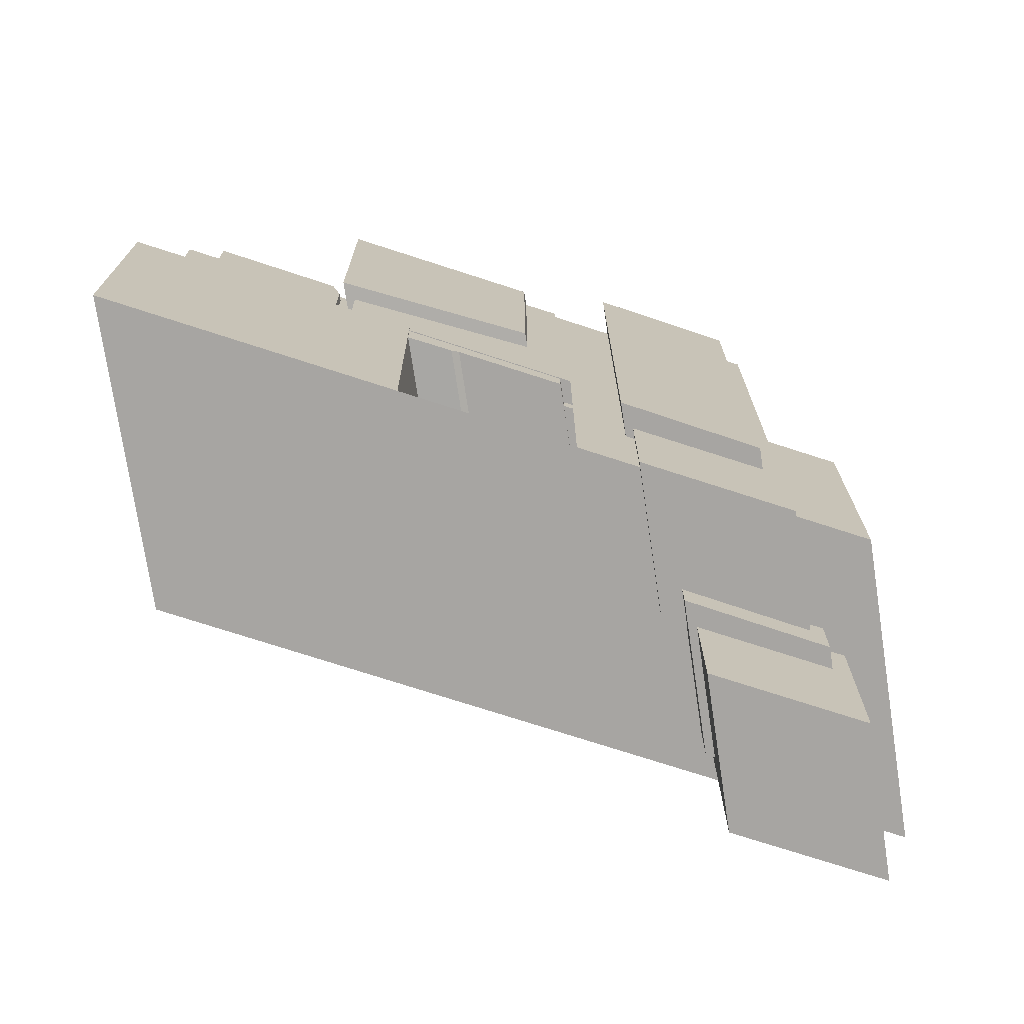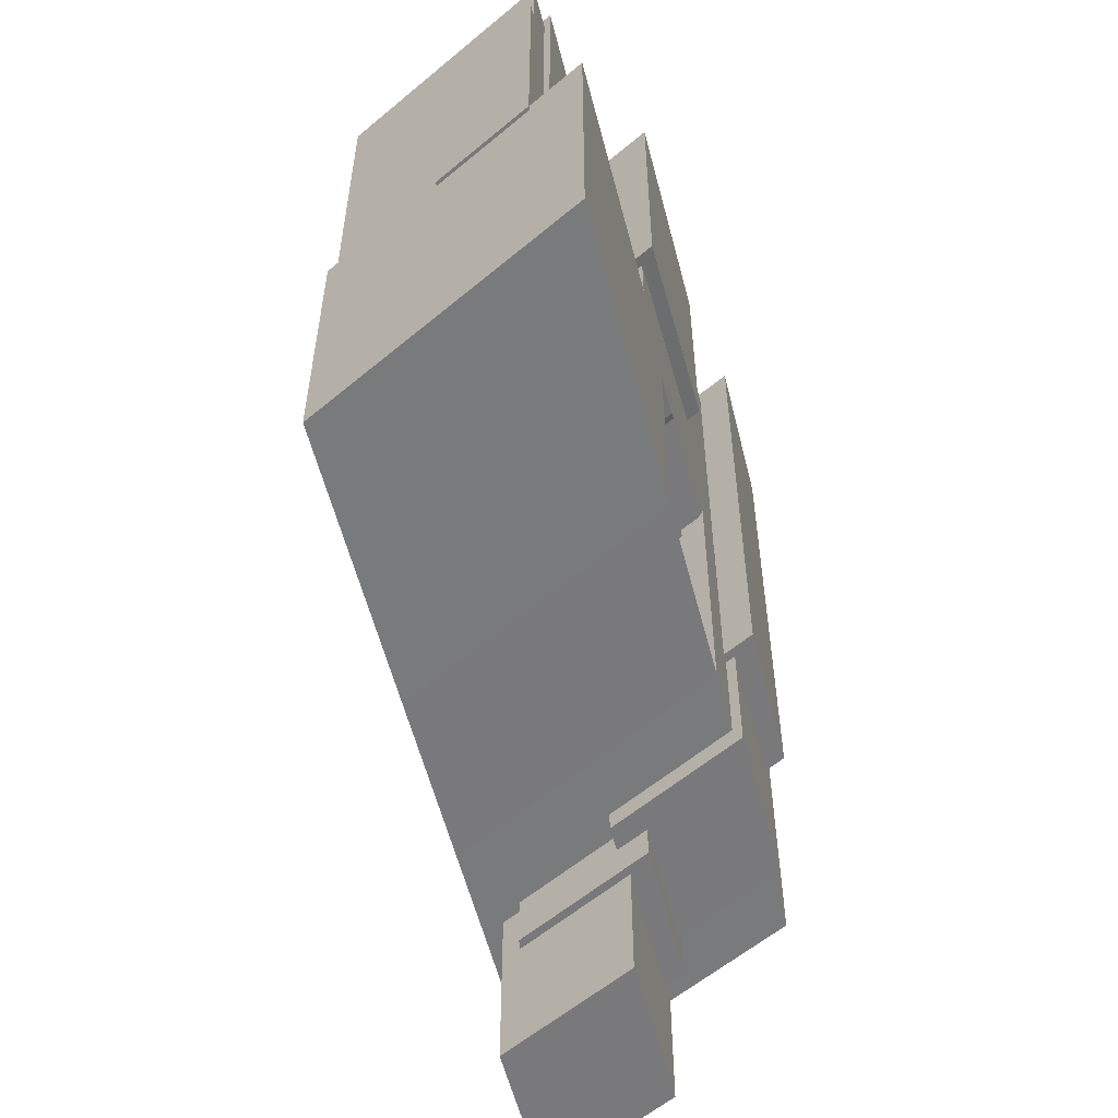
<metadata>
{"format":"obj","ext":"obj","renderer":"f3d","projection":"perspective","resolution":1024,"background":"white","views":[{"elev":-73.9,"azim":-139.7,"up":"+Z"},{"elev":-57.9,"azim":162.8,"up":"+Z"}]}
</metadata>
<code>
g AllPass.01
v 0.04243 0.06857 -1.192e-08
v 9.317e-10 6.393e-09 -4.768e-09
v 0.07425 -0.12 1.431e-08
v 0.1167 -0.05143 4.768e-09
v 0.07425 -0.12 1.431e-08
v 9.317e-10 6.393e-09 -4.768e-09
v -0.07071 -0.1143 -0.0001093
v 0.003539 -0.2343 -0.0001093
v 0.1167 -0.05143 4.768e-09
v 0.1167 -0.05143 0.13
v 0.1874 0.06285 0.1301
v 0.1874 0.06285 0.0001093
v 0.003539 -0.2343 -0.0001093
v -0.07071 -0.1143 -0.0001093
v -0.07071 -0.1143 0.1299
v 0.003539 -0.2343 0.1299
v 9.317e-10 6.393e-09 -4.768e-09
v -8.568e-10 6.389e-09 0.13
v -0.07071 -0.1143 0.1299
v -0.07071 -0.1143 -0.0001093
v -8.568e-10 6.389e-09 0.13
v 0.07425 -0.12 0.13
v 0.003539 -0.2343 0.1299
v -0.07071 -0.1143 0.1299
v 0.07425 -0.12 0.13
v 0.07425 -0.12 1.431e-08
v 0.003539 -0.2343 -0.0001093
v 0.003539 -0.2343 0.1299
v 0.1131 0.1828 0.0001093
v 0.1874 0.06285 0.0001093
v 0.1874 0.06285 0.1301
v 0.1131 0.1828 0.1301
v 0.04243 0.06857 -1.192e-08
v 0.1167 -0.05143 4.768e-09
v 0.1874 0.06285 0.0001093
v 0.1131 0.1828 0.0001093
v 0.04243 0.06857 0.13
v 0.04243 0.06857 -1.192e-08
v 0.1131 0.1828 0.0001093
v 0.1131 0.1828 0.1301
v 0.1167 -0.05143 0.13
v 0.04243 0.06857 0.13
v 0.1131 0.1828 0.1301
v 0.1874 0.06285 0.1301
v 9.317e-10 6.393e-09 -4.768e-09
v 0.07425 -0.12 1.431e-08
v 0.07425 -0.12 0.13
v -8.568e-10 6.389e-09 0.13
v 0.1167 -0.05143 4.768e-09
v 0.04243 0.06857 -1.192e-08
v 0.04243 0.06857 0.13
v 0.1167 -0.05143 0.13
v 0.1267 0.1571 0.2697
v 0.05125 0.03517 0.2697
v 0.05125 0.03517 0.1257
v 0.1267 0.1571 0.1257
v 0.1267 0.1571 0.2376
v 0.1288 0.1604 0.2376
v 0.1288 0.1604 0.1257
v 0.1535 0.1137 0.1257
v 0.1838 0.06475 0.1257
v 0.1838 0.06475 0.2697
v 0.1535 0.1137 0.2376
v 0.1267 0.1571 0.2697
v 0.1267 0.1571 0.2376
v 0.1084 -0.05717 0.1257
v 0.1838 0.06475 0.1257
v 0.1535 0.1137 0.1257
v 0.1267 0.1571 0.1257
v 0.05125 0.03517 0.1257
v 0.1288 0.1604 0.1257
v 0.1556 0.1171 0.1257
v 0.1096 -0.0671 0.1556
v 0.05443 0.0221 0.1556
v 0.05443 0.0221 0.2779
v 0.1096 -0.0671 0.2779
v 0.1584 0.01179 0.1718
v 0.1096 -0.0671 0.1556
v 0.1096 -0.0671 0.2779
v 0.1584 0.01179 0.2779
v 0.1032 0.101 0.2779
v 0.1584 0.01179 0.2779
v 0.1096 -0.0671 0.2779
v 0.05443 0.0221 0.2779
v 0.05125 0.03517 0.2697
v 0.05689 0.02607 0.2697
v 0.05689 0.02607 0.1556
v 0.05125 0.03517 0.1257
v 0.1084 -0.05717 0.1257
v 0.1084 -0.05717 0.1556
v 0.1838 0.06475 0.1257
v 0.1084 -0.05717 0.1257
v 0.1084 -0.05717 0.1556
v 0.1548 0.01775 0.1718
v 0.1548 0.01775 0.2697
v 0.1838 0.06475 0.2697
v 0.1267 0.1571 0.2697
v 0.1838 0.06475 0.2697
v 0.1548 0.01775 0.2697
v 0.1032 0.101 0.2697
v 0.05125 0.03517 0.2697
v 0.05689 0.02607 0.2697
v 0.05689 0.02607 0.2697
v 0.1032 0.101 0.2697
v 0.1032 0.101 0.2779
v 0.05443 0.0221 0.2779
v 0.05443 0.0221 0.1556
v 0.05689 0.02607 0.1556
v 0.1548 0.01775 0.1718
v 0.1584 0.01179 0.1718
v 0.1584 0.01179 0.2779
v 0.1548 0.01775 0.2697
v 0.1032 0.101 0.2779
v 0.1032 0.101 0.2697
v 0.1096 -0.0671 0.1556
v 0.1584 0.01179 0.1718
v 0.1548 0.01775 0.1718
v 0.1084 -0.05717 0.1556
v 0.05443 0.0221 0.1556
v 0.05689 0.02607 0.1556
v 0.1288 0.1604 0.1257
v 0.1556 0.1171 0.1257
v 0.1556 0.1171 0.2376
v 0.1288 0.1604 0.2376
v 0.1267 0.1571 0.2376
v 0.1288 0.1604 0.2376
v 0.1556 0.1171 0.2376
v 0.1535 0.1137 0.2376
v 0.1535 0.1137 0.2376
v 0.1556 0.1171 0.2376
v 0.1556 0.1171 0.1257
v 0.1535 0.1137 0.1257
v 0.1569 0.04168 0.1186
v 0.1232 0.0961 0.1186
v 0.1232 0.0961 0.1144
v 0.163 0.03174 0.1144
v 0.163 0.03174 0.2801
v 0.1569 0.04168 0.2778
v 0.1232 0.0961 0.2801
v 0.1232 0.0961 0.2778
v 0.1152 0.1444 0.2778
v 0.1678 0.05941 0.2778
v 0.1569 0.04168 0.2778
v 0.1232 0.0961 0.2778
v 0.1021 0.06195 0.2764
v 0.08311 0.09256 0.2764
v 0.11 -0.05397 0.1144
v 0.07015 0.01039 0.1144
v 0.07015 0.01039 0.2791
v 0.11 -0.05397 0.2791
v 0.1107 -0.05281 0.1104
v 0.11 -0.05397 0.1144
v 0.11 -0.05397 0.2791
v 0.1365 -0.01111 0.2791
v 0.1346 -0.01422 0.1124
v 0.1365 -0.01111 0.1144
v 0.163 0.03174 0.1144
v 0.1385 -0.007881 0.2782
v 0.163 0.03174 0.2801
v 0.09667 0.05325 0.1144
v 0.1365 -0.01111 0.1144
v 0.163 0.03174 0.1144
v 0.1232 0.0961 0.1144
v 0.09667 0.05325 0.2791
v 0.1365 -0.01111 0.2791
v 0.11 -0.05397 0.2791
v 0.07015 0.01039 0.2791
v 0.09667 0.05325 0.1144
v 0.09475 0.05014 0.1124
v 0.1346 -0.01422 0.1124
v 0.1365 -0.01111 0.1144
v 0.1569 0.04168 0.1186
v 0.1678 0.05941 0.1186
v 0.1152 0.1444 0.1186
v 0.1232 0.0961 0.1186
v 0.09972 0.05818 0.1186
v 0.08078 0.08879 0.1186
v 0.1232 0.0961 0.2801
v 0.163 0.03174 0.2801
v 0.1385 -0.007881 0.2782
v 0.09867 0.05648 0.2782
v 0.09667 0.05325 0.2791
v 0.09867 0.05648 0.2782
v 0.1385 -0.007881 0.2782
v 0.1365 -0.01111 0.2791
v 0.07087 0.01155 0.1104
v 0.1107 -0.05281 0.1104
v 0.1346 -0.01422 0.1124
v 0.09475 0.05014 0.1124
v 0.11 -0.05397 0.1144
v 0.1107 -0.05281 0.1104
v 0.07087 0.01155 0.1104
v 0.07015 0.01039 0.1144
v 0.1021 0.06195 0.2764
v 0.1232 0.0961 0.2778
v 0.1232 0.0961 0.2801
v 0.09867 0.05648 0.2782
v 0.09972 0.05818 0.2617
v 0.09972 0.05818 0.1186
v 0.09667 0.05325 0.1144
v 0.09667 0.05325 0.2791
v 0.1232 0.0961 0.1144
v 0.1232 0.0961 0.1186
v 0.09475 0.05014 0.1124
v 0.07087 0.01155 0.1104
v 0.07015 0.01039 0.2791
v 0.07015 0.01039 0.1144
v 0.1678 0.05941 0.1186
v 0.1678 0.05941 0.2778
v 0.1152 0.1444 0.2778
v 0.1152 0.1444 0.1186
v 0.08078 0.08879 0.2617
v 0.09972 0.05818 0.2617
v 0.09972 0.05818 0.1186
v 0.08078 0.08879 0.1186
v 0.1678 0.05941 0.2778
v 0.1678 0.05941 0.1186
v 0.1569 0.04168 0.1186
v 0.1569 0.04168 0.2778
v 0.08311 0.09256 0.2764
v 0.08078 0.08879 0.2617
v 0.08078 0.08879 0.1186
v 0.1152 0.1444 0.1186
v 0.1152 0.1444 0.2778
v 0.08311 0.09256 0.2764
v 0.1021 0.06195 0.2764
v 0.09972 0.05818 0.2617
v 0.08078 0.08879 0.2617
v 0.03937 -0.1214 0.2697
v 0.1148 0.0005616 0.2697
v 0.1148 0.0005616 0.1257
v 0.03937 -0.1214 0.2376
v 0.03937 -0.1214 0.1257
v 0.0373 -0.1247 0.2376
v 0.0373 -0.1247 0.1257
v -0.01777 -0.02901 0.2697
v 0.03937 -0.1214 0.2697
v 0.03937 -0.1214 0.2376
v 0.01255 -0.07801 0.2376
v 0.01255 -0.07801 0.1257
v -0.01777 -0.02901 0.1257
v 0.03937 -0.1214 0.1257
v 0.1148 0.0005616 0.1257
v 0.05767 0.09291 0.1257
v 0.01255 -0.07801 0.1257
v -0.01777 -0.02901 0.1257
v 0.0373 -0.1247 0.1257
v 0.01048 -0.08136 0.1257
v 0.05643 0.1028 0.1556
v 0.1116 0.01363 0.1556
v 0.1116 0.01363 0.2779
v 0.05643 0.1028 0.2779
v 0.007622 0.02395 0.1718
v 0.05643 0.1028 0.1556
v 0.05643 0.1028 0.2779
v 0.007622 0.02395 0.2779
v 0.06282 -0.06525 0.2779
v 0.007622 0.02395 0.2779
v 0.05643 0.1028 0.2779
v 0.1116 0.01363 0.2779
v 0.1092 0.009666 0.1556
v 0.05767 0.09291 0.1556
v 0.05767 0.09291 0.1257
v 0.1148 0.0005616 0.1257
v 0.1148 0.0005616 0.2697
v 0.1092 0.009666 0.2697
v 0.01131 0.01799 0.2697
v -0.01777 -0.02901 0.2697
v -0.01777 -0.02901 0.1257
v 0.01131 0.01799 0.1718
v 0.05767 0.09291 0.1257
v 0.05767 0.09291 0.1556
v 0.1092 0.009666 0.2697
v 0.1148 0.0005616 0.2697
v 0.03937 -0.1214 0.2697
v 0.06282 -0.06525 0.2697
v 0.01131 0.01799 0.2697
v -0.01777 -0.02901 0.2697
v 0.1116 0.01363 0.1556
v 0.1092 0.009666 0.1556
v 0.1092 0.009666 0.2697
v 0.1116 0.01363 0.2779
v 0.06282 -0.06525 0.2779
v 0.06282 -0.06525 0.2697
v 0.007622 0.02395 0.2779
v 0.06282 -0.06525 0.2779
v 0.06282 -0.06525 0.2697
v 0.01131 0.01799 0.2697
v 0.01131 0.01799 0.1718
v 0.007622 0.02395 0.1718
v 0.1092 0.009666 0.1556
v 0.1116 0.01363 0.1556
v 0.05643 0.1028 0.1556
v 0.05767 0.09291 0.1556
v 0.01131 0.01799 0.1718
v 0.007622 0.02395 0.1718
v 0.0373 -0.1247 0.1257
v 0.01048 -0.08136 0.1257
v 0.01048 -0.08136 0.2376
v 0.0373 -0.1247 0.2376
v 0.03937 -0.1214 0.2376
v 0.0373 -0.1247 0.2376
v 0.01048 -0.08136 0.2376
v 0.01255 -0.07801 0.2376
v 0.01255 -0.07801 0.2376
v 0.01048 -0.08136 0.2376
v 0.01048 -0.08136 0.1257
v 0.01255 -0.07801 0.1257
v 0.003051 0.003994 0.2801
v 0.04287 -0.06037 0.2801
v 0.04287 -0.06037 0.2778
v 0.009203 -0.005947 0.2778
v 0.009203 -0.005947 0.1186
v 0.003051 0.003994 0.1144
v 0.04287 -0.06037 0.1144
v 0.04287 -0.06037 0.1186
v 0.06401 -0.02621 0.2764
v 0.08295 -0.05682 0.2764
v 0.05084 -0.1087 0.2778
v 0.04287 -0.06037 0.2778
v -0.001769 -0.02368 0.2778
v 0.009203 -0.005947 0.2778
v 0.05609 0.08971 0.1144
v 0.09591 0.02535 0.1144
v 0.09591 0.02535 0.2791
v 0.05609 0.08971 0.2791
v 0.02757 0.04362 0.2782
v 0.003051 0.003994 0.2801
v 0.003051 0.003994 0.1144
v 0.02957 0.04685 0.1144
v 0.02957 0.04685 0.2791
v 0.05609 0.08971 0.2791
v 0.03149 0.04995 0.1124
v 0.05537 0.08855 0.1104
v 0.05609 0.08971 0.1144
v 0.06939 -0.01751 0.1144
v 0.02957 0.04685 0.1144
v 0.003051 0.003994 0.1144
v 0.04287 -0.06037 0.1144
v 0.06939 -0.01751 0.2791
v 0.02957 0.04685 0.2791
v 0.05609 0.08971 0.2791
v 0.09591 0.02535 0.2791
v 0.06939 -0.01751 0.1144
v 0.07131 -0.01441 0.1124
v 0.03149 0.04995 0.1124
v 0.02957 0.04685 0.1144
v 0.05084 -0.1087 0.1186
v 0.08528 -0.05305 0.1186
v 0.06634 -0.02244 0.1186
v 0.04287 -0.06037 0.1186
v -0.001769 -0.02368 0.1186
v 0.009203 -0.005947 0.1186
v 0.04287 -0.06037 0.2801
v 0.003051 0.003994 0.2801
v 0.02757 0.04362 0.2782
v 0.06739 -0.02074 0.2782
v 0.06939 -0.01751 0.2791
v 0.06739 -0.02074 0.2782
v 0.02757 0.04362 0.2782
v 0.02957 0.04685 0.2791
v 0.09519 0.02419 0.1104
v 0.05537 0.08855 0.1104
v 0.03149 0.04995 0.1124
v 0.07131 -0.01441 0.1124
v 0.05609 0.08971 0.1144
v 0.05537 0.08855 0.1104
v 0.09519 0.02419 0.1104
v 0.09591 0.02535 0.1144
v 0.06939 -0.01751 0.1144
v 0.04287 -0.06037 0.1144
v 0.04287 -0.06037 0.1186
v 0.06634 -0.02244 0.1186
v 0.06634 -0.02244 0.2617
v 0.06739 -0.02074 0.2782
v 0.06401 -0.02621 0.2764
v 0.04287 -0.06037 0.2801
v 0.04287 -0.06037 0.2778
v 0.06939 -0.01751 0.2791
v 0.07131 -0.01441 0.1124
v 0.09591 0.02535 0.2791
v 0.09519 0.02419 0.1104
v 0.09591 0.02535 0.1144
v -0.001769 -0.02368 0.1186
v -0.001769 -0.02368 0.2778
v 0.05084 -0.1087 0.2778
v 0.05084 -0.1087 0.1186
v 0.08528 -0.05305 0.2617
v 0.06634 -0.02244 0.2617
v 0.06634 -0.02244 0.1186
v 0.08528 -0.05305 0.1186
v -0.001769 -0.02368 0.2778
v -0.001769 -0.02368 0.1186
v 0.009203 -0.005947 0.1186
v 0.009203 -0.005947 0.2778
v 0.08528 -0.05305 0.1186
v 0.05084 -0.1087 0.1186
v 0.05084 -0.1087 0.2778
v 0.08295 -0.05682 0.2764
v 0.08528 -0.05305 0.2617
v 0.08295 -0.05682 0.2764
v 0.06401 -0.02621 0.2764
v 0.06634 -0.02244 0.2617
v 0.08528 -0.05305 0.2617
v 0.01951 -0.08011 -0.009474
v -0.01762 -0.1401 -0.009474
v -0.01762 -0.1401 0.2751
v 0.01951 -0.08011 0.2751
v -0.01762 -0.1401 -0.009474
v -0.05474 -0.08011 -0.009474
v -0.05474 -0.08011 0.2751
v -0.01762 -0.1401 0.2751
v 0.01951 -0.08011 -0.009474
v -0.01762 -0.02011 -0.009474
v -0.05474 -0.08011 -0.009474
v -0.01762 -0.1401 -0.009474
v -0.0211 -0.007358 0.04872
v 0.01602 -0.06736 0.04872
v 0.01602 -0.06736 0.2773
v -0.0211 -0.007358 0.2773
v -0.05531 -0.06408 0.04872
v -0.0211 -0.007358 0.04872
v -0.0211 -0.007358 0.2773
v -0.05531 -0.06408 0.2773
v -0.01819 -0.1241 0.2773
v -0.05531 -0.06408 0.2773
v -0.0211 -0.007358 0.2773
v 0.01602 -0.06736 0.2773
v 0.01426 -0.07164 0.04872
v -0.01762 -0.02011 0.04872
v -0.01762 -0.02011 -0.009474
v 0.01951 -0.08011 -0.009474
v 0.01951 -0.08011 0.2751
v 0.01426 -0.07164 0.2751
v -0.05007 -0.07255 0.2751
v -0.05474 -0.08011 0.2751
v -0.05474 -0.08011 -0.009474
v -0.05007 -0.07255 0.04872
v -0.01762 -0.02011 -0.009474
v -0.01762 -0.02011 0.04872
v 0.01426 -0.07164 0.2751
v 0.01951 -0.08011 0.2751
v -0.01762 -0.1401 0.2751
v -0.01819 -0.1241 0.2751
v -0.05474 -0.08011 0.2751
v -0.05007 -0.07255 0.2751
v 0.01602 -0.06736 0.04872
v 0.01426 -0.07164 0.04872
v 0.01426 -0.07164 0.2751
v 0.01602 -0.06736 0.2773
v -0.01819 -0.1241 0.2773
v -0.01819 -0.1241 0.2751
v -0.05531 -0.06408 0.2773
v -0.01819 -0.1241 0.2773
v -0.01819 -0.1241 0.2751
v -0.05007 -0.07255 0.2751
v -0.05007 -0.07255 0.04872
v -0.05531 -0.06408 0.04872
v 0.01426 -0.07164 0.04872
v 0.01602 -0.06736 0.04872
v -0.0211 -0.007358 0.04872
v -0.01762 -0.02011 0.04872
v -0.05007 -0.07255 0.04872
v -0.05531 -0.06408 0.04872
v 0.04516 -0.1488 -0.083
v 0.008039 -0.2088 -0.083
v 0.008039 -0.2088 0.2016
v 0.04516 -0.1488 0.2016
v 0.008039 -0.2088 -0.083
v -0.02908 -0.1488 -0.083
v -0.02908 -0.1488 0.2016
v 0.008039 -0.2088 0.2016
v 0.04516 -0.1488 -0.083
v 0.008039 -0.08878 -0.083
v -0.02908 -0.1488 -0.083
v 0.008039 -0.2088 -0.083
v 0.004555 -0.07603 -0.02481
v 0.04168 -0.136 -0.02481
v 0.04168 -0.136 0.2038
v 0.004555 -0.07603 0.2038
v -0.02965 -0.1328 -0.02481
v 0.004555 -0.07603 -0.02481
v 0.004555 -0.07603 0.2038
v -0.02965 -0.1328 0.2038
v 0.007472 -0.1927 0.2038
v -0.02965 -0.1328 0.2038
v 0.004555 -0.07603 0.2038
v 0.04168 -0.136 0.2038
v 0.03992 -0.1403 -0.02481
v 0.008039 -0.08878 -0.02481
v 0.008039 -0.08878 -0.083
v 0.04516 -0.1488 -0.083
v 0.04516 -0.1488 0.2016
v 0.03992 -0.1403 0.2016
v -0.02441 -0.1412 0.2016
v -0.02908 -0.1488 0.2016
v -0.02908 -0.1488 -0.083
v -0.02441 -0.1412 -0.02481
v 0.008039 -0.08878 -0.083
v 0.008039 -0.08878 -0.02481
v 0.03992 -0.1403 0.2016
v 0.04516 -0.1488 0.2016
v 0.008039 -0.2088 0.2016
v 0.007472 -0.1927 0.2016
v -0.02908 -0.1488 0.2016
v -0.02441 -0.1412 0.2016
v 0.04168 -0.136 -0.02481
v 0.03992 -0.1403 -0.02481
v 0.03992 -0.1403 0.2016
v 0.04168 -0.136 0.2038
v 0.007472 -0.1927 0.2038
v 0.007472 -0.1927 0.2016
v -0.02965 -0.1328 0.2038
v 0.007472 -0.1927 0.2038
v 0.007472 -0.1927 0.2016
v -0.02441 -0.1412 0.2016
v -0.02441 -0.1412 -0.02481
v -0.02965 -0.1328 -0.02481
v 0.03992 -0.1403 -0.02481
v 0.04168 -0.136 -0.02481
v 0.004555 -0.07603 -0.02481
v 0.008039 -0.08878 -0.02481
v -0.02441 -0.1412 -0.02481
v -0.02965 -0.1328 -0.02481
g AllPass.01_0
f 3 2 1
f 4 3 1
f 7 6 5
f 8 7 5
f 11 10 9
f 12 11 9
f 15 14 13
f 16 15 13
f 19 18 17
f 20 19 17
f 23 22 21
f 24 23 21
f 27 26 25
f 28 27 25
f 31 30 29
f 32 31 29
f 35 34 33
f 36 35 33
f 39 38 37
f 40 39 37
f 43 42 41
f 44 43 41
f 47 46 45
f 48 47 45
f 51 50 49
f 52 51 49
f 55 54 53
f 53 56 55
f 53 57 56
f 57 58 56
f 58 59 56
f 62 61 60
f 60 63 62
f 63 64 62
f 63 65 64
f 68 67 66
f 66 69 68
f 66 70 69
f 69 71 68
f 71 72 68
f 75 74 73
f 76 75 73
f 79 78 77
f 80 79 77
f 83 82 81
f 84 83 81
f 87 86 85
f 87 85 88
f 87 88 89
f 89 90 87
f 93 92 91
f 91 94 93
f 91 95 94
f 91 96 95
f 99 98 97
f 97 100 99
f 97 101 100
f 101 102 100
f 105 104 103
f 106 105 103
f 103 107 106
f 107 103 108
f 111 110 109
f 109 112 111
f 112 113 111
f 112 114 113
f 117 116 115
f 115 118 117
f 115 119 118
f 119 120 118
f 123 122 121
f 124 123 121
f 127 126 125
f 128 127 125
f 131 130 129
f 132 131 129
f 135 134 133
f 136 135 133
f 133 137 136
f 137 133 138
f 138 139 137
f 138 140 139
f 143 142 141
f 141 144 143
f 141 145 144
f 141 146 145
f 149 148 147
f 150 149 147
f 153 152 151
f 151 154 153
f 151 155 154
f 155 156 154
f 156 157 154
f 157 158 154
f 157 159 158
f 162 161 160
f 163 162 160
f 166 165 164
f 167 166 164
f 170 169 168
f 171 170 168
f 174 173 172
f 172 175 174
f 175 176 174
f 176 177 174
f 180 179 178
f 181 180 178
f 184 183 182
f 185 184 182
f 188 187 186
f 189 188 186
f 192 191 190
f 193 192 190
f 196 195 194
f 197 196 194
f 197 194 198
f 198 199 197
f 197 199 200
f 201 197 200
f 199 202 200
f 199 203 202
f 201 200 204
f 201 204 205
f 206 201 205
f 205 207 206
f 210 209 208
f 211 210 208
f 214 213 212
f 215 214 212
f 218 217 216
f 219 218 216
f 222 221 220
f 220 223 222
f 220 224 223
f 227 226 225
f 228 227 225
f 231 230 229
f 231 229 232
f 232 233 231
f 232 234 233
f 234 235 233
f 238 237 236
f 236 239 238
f 236 240 239
f 236 241 240
f 244 243 242
f 242 245 244
f 245 246 244
f 242 247 245
f 247 248 245
f 251 250 249
f 252 251 249
f 255 254 253
f 256 255 253
f 259 258 257
f 260 259 257
f 263 262 261
f 264 263 261
f 261 265 264
f 265 261 266
f 269 268 267
f 267 270 269
f 270 271 269
f 270 272 271
f 275 274 273
f 273 276 275
f 276 277 275
f 277 278 275
f 281 280 279
f 281 279 282
f 281 282 283
f 283 284 281
f 287 286 285
f 285 288 287
f 285 289 288
f 285 290 289
f 293 292 291
f 291 294 293
f 294 295 293
f 295 296 293
f 299 298 297
f 300 299 297
f 303 302 301
f 304 303 301
f 307 306 305
f 308 307 305
f 311 310 309
f 309 312 311
f 309 313 312
f 313 309 314
f 313 314 315
f 315 316 313
f 319 318 317
f 317 320 319
f 320 321 319
f 320 322 321
f 325 324 323
f 326 325 323
f 329 328 327
f 327 330 329
f 327 331 330
f 331 332 330
f 332 333 330
f 332 334 333
f 332 335 334
f 338 337 336
f 339 338 336
f 342 341 340
f 343 342 340
f 346 345 344
f 347 346 344
f 350 349 348
f 348 351 350
f 348 352 351
f 352 353 351
f 356 355 354
f 357 356 354
f 360 359 358
f 361 360 358
f 364 363 362
f 365 364 362
f 368 367 366
f 369 368 366
f 372 371 370
f 370 373 372
f 370 374 373
f 370 375 374
f 376 374 375
f 376 375 377
f 377 378 376
f 370 379 375
f 370 380 379
f 380 381 379
f 380 382 381
f 382 383 381
f 386 385 384
f 387 386 384
f 390 389 388
f 391 390 388
f 394 393 392
f 395 394 392
f 398 397 396
f 396 399 398
f 396 400 399
f 403 402 401
f 404 403 401
f 407 406 405
f 408 407 405
f 411 410 409
f 412 411 409
f 415 414 413
f 416 415 413
f 419 418 417
f 420 419 417
f 423 422 421
f 424 423 421
f 427 426 425
f 428 427 425
f 431 430 429
f 432 431 429
f 429 433 432
f 433 429 434
f 437 436 435
f 435 438 437
f 438 439 437
f 438 440 439
f 443 442 441
f 441 444 443
f 444 445 443
f 444 446 445
f 449 448 447
f 449 447 450
f 449 450 451
f 451 452 449
f 455 454 453
f 453 456 455
f 453 457 456
f 453 458 457
f 461 460 459
f 459 462 461
f 462 463 461
f 463 464 461
f 467 466 465
f 468 467 465
f 471 470 469
f 472 471 469
f 475 474 473
f 476 475 473
f 479 478 477
f 480 479 477
f 483 482 481
f 484 483 481
f 487 486 485
f 488 487 485
f 491 490 489
f 492 491 489
f 489 493 492
f 493 489 494
f 497 496 495
f 495 498 497
f 498 499 497
f 498 500 499
f 503 502 501
f 501 504 503
f 504 505 503
f 504 506 505
f 509 508 507
f 509 507 510
f 509 510 511
f 511 512 509
f 515 514 513
f 513 516 515
f 513 517 516
f 513 518 517
f 521 520 519
f 519 522 521
f 522 523 521
f 523 524 521

</code>
